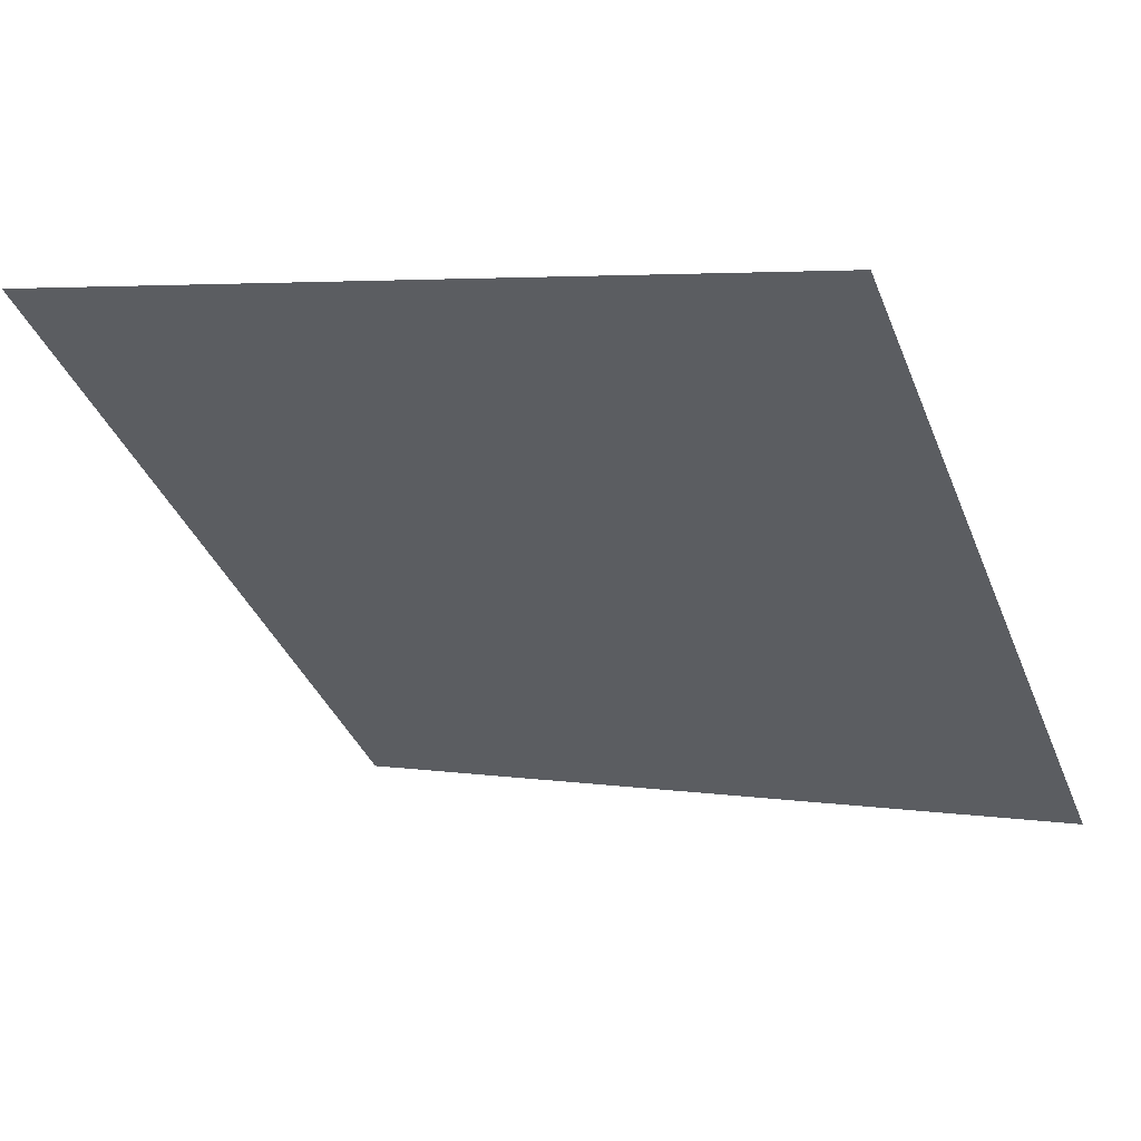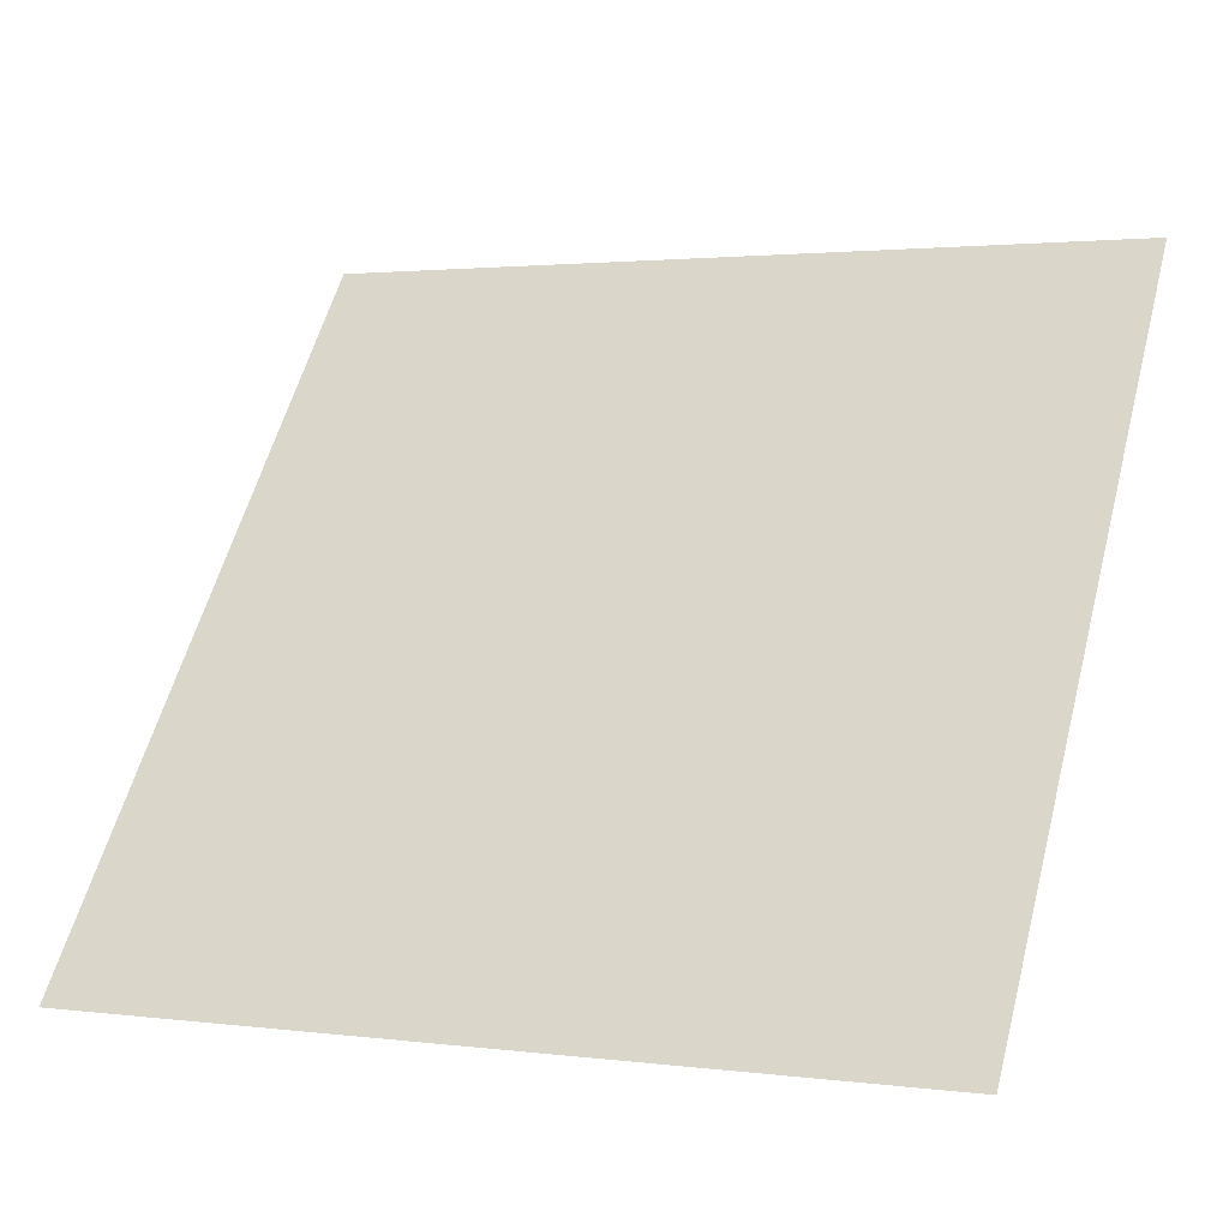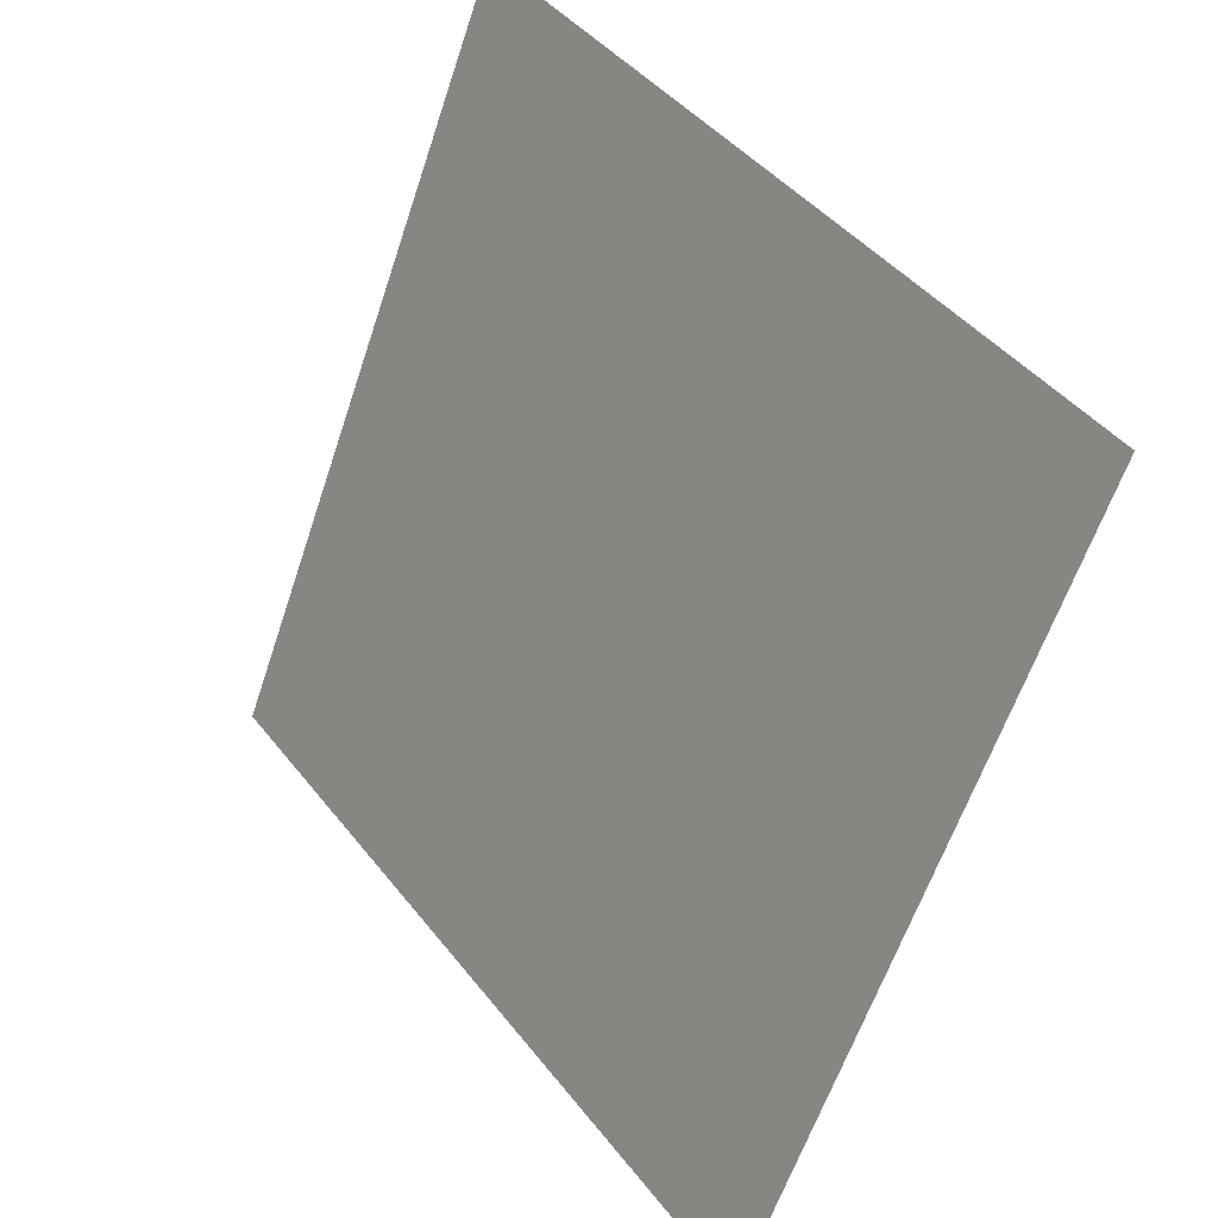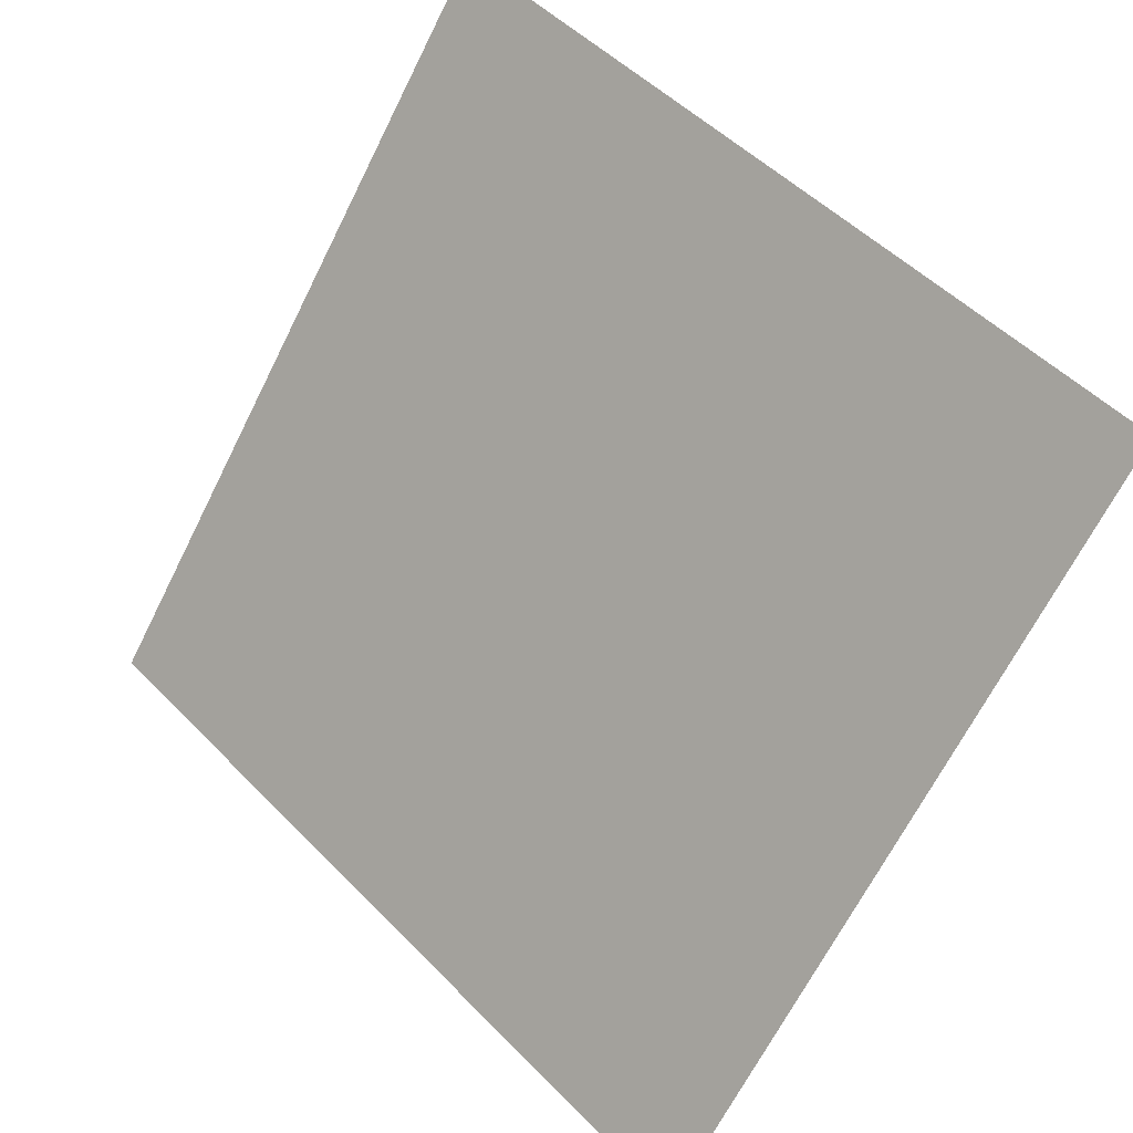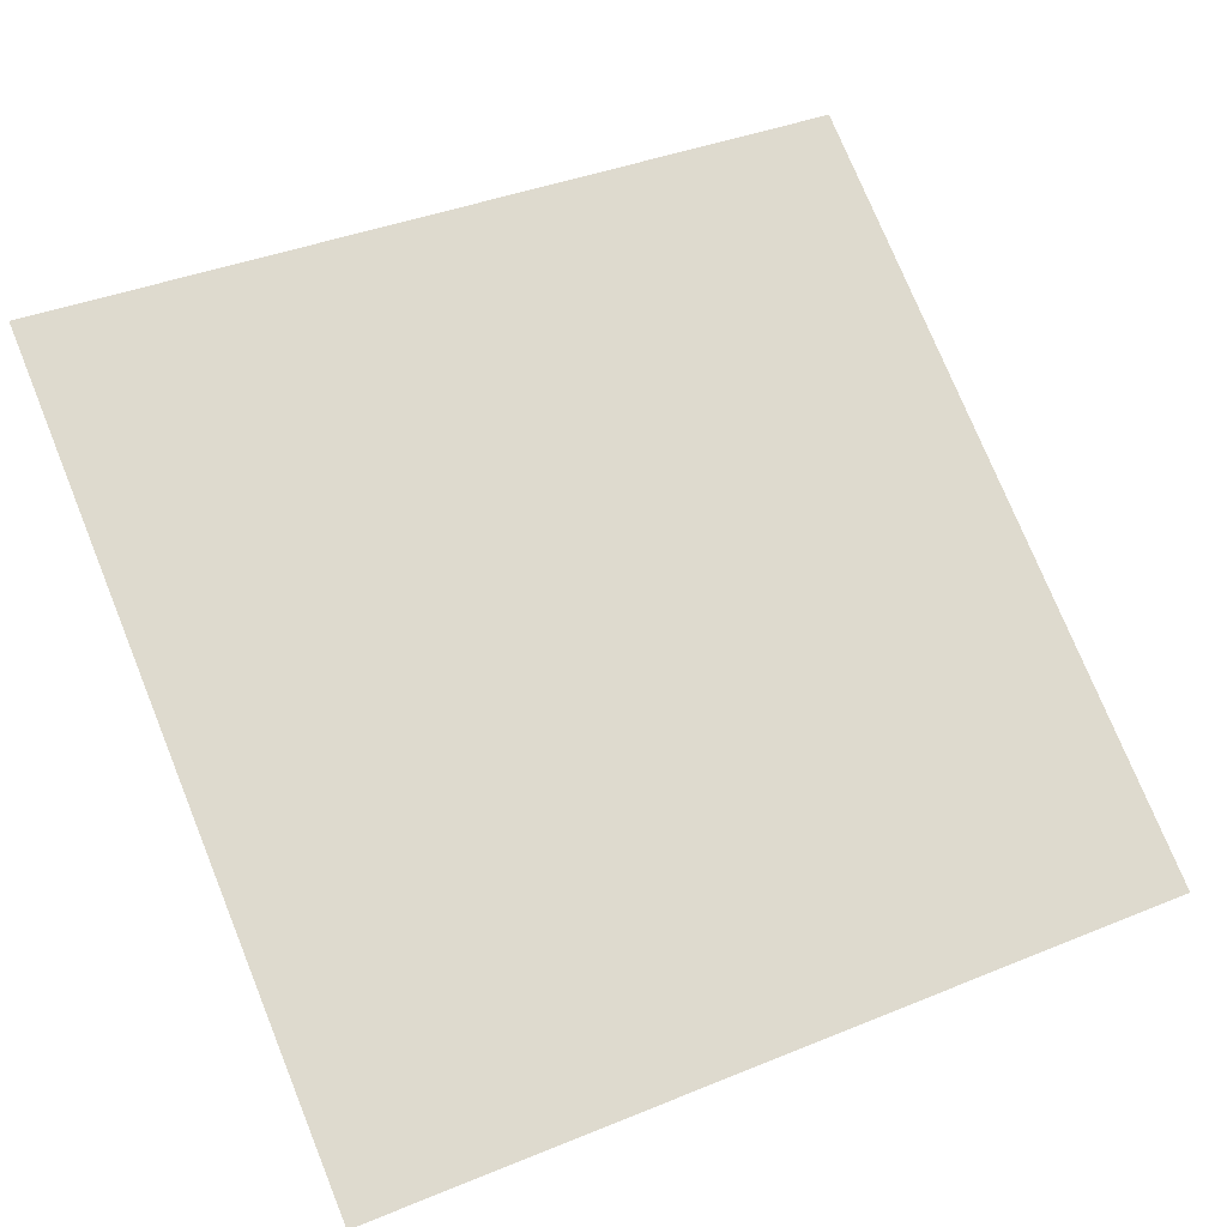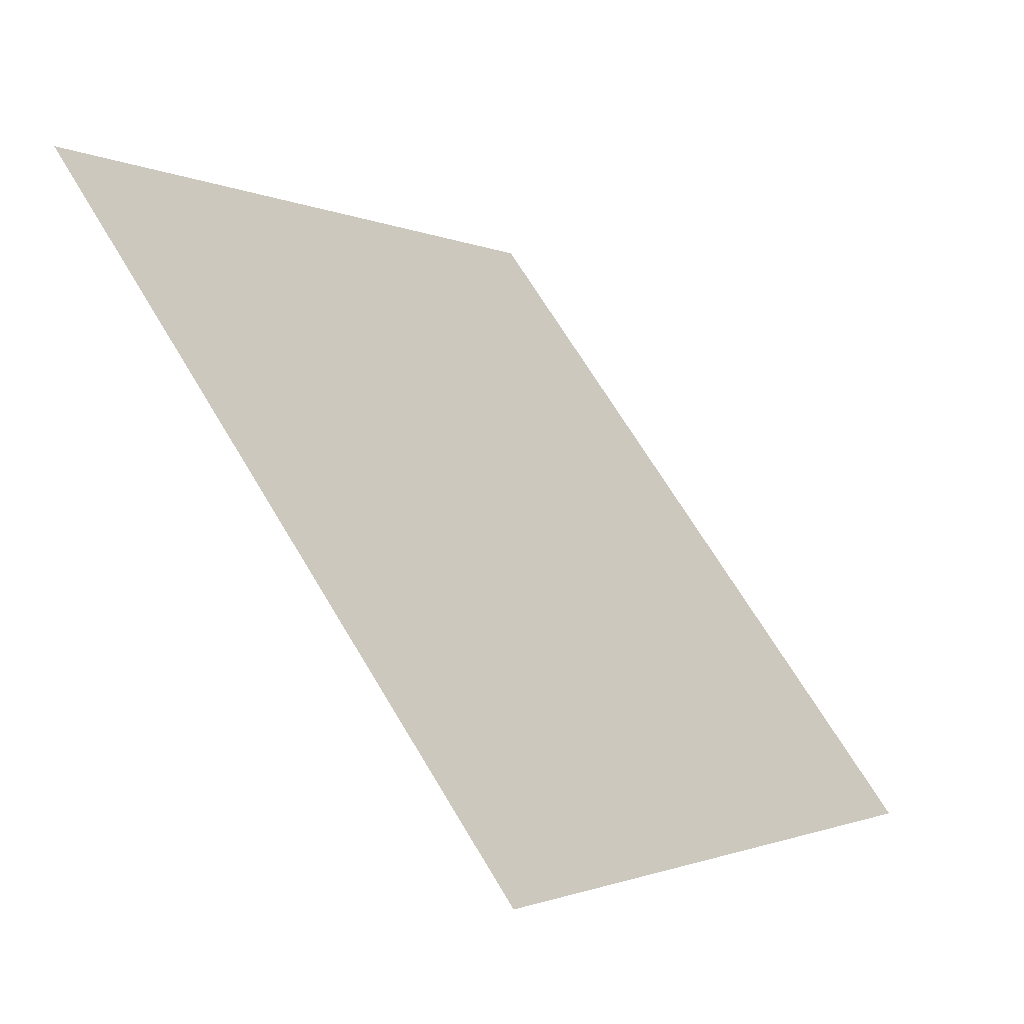
<metadata>
{"format":"obj","ext":"obj","renderer":"f3d","projection":"perspective","resolution":1024,"background":"white","views":[{"elev":1.4,"azim":27.1,"up":"+Y"},{"elev":0.7,"azim":23.4,"up":"+Z"},{"elev":-60.0,"azim":-109.7,"up":"+Z"},{"elev":49.9,"azim":46.5,"up":"+Z"},{"elev":35.4,"azim":153.2,"up":"+Y"},{"elev":-0.8,"azim":-60.7,"up":"+Z"}]}
</metadata>
<code>
v -0.1844 0.5466 0.1829
v -0.1909 0.5467 0.183
v -0.1908 0.5507 0.1882
v -0.1842 0.5505 0.1882
f 4 3 2 1

</code>
